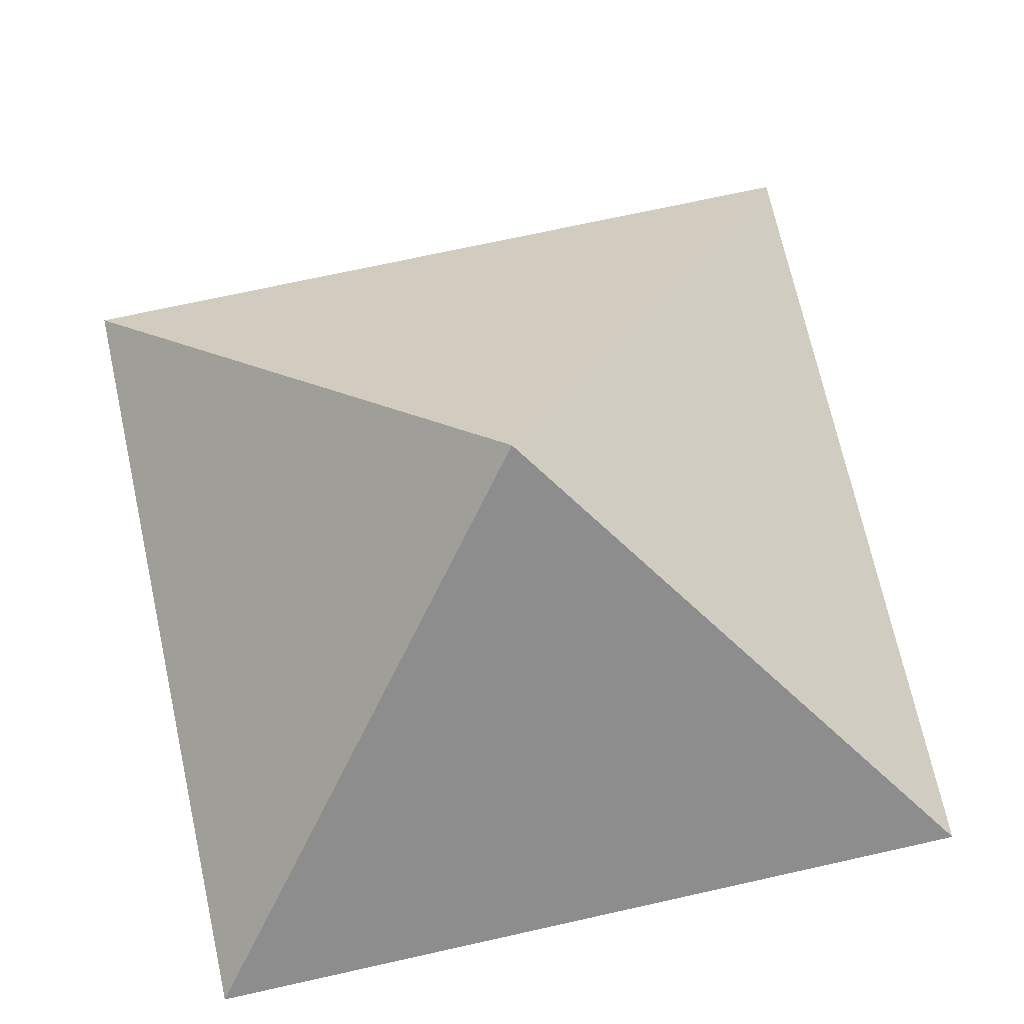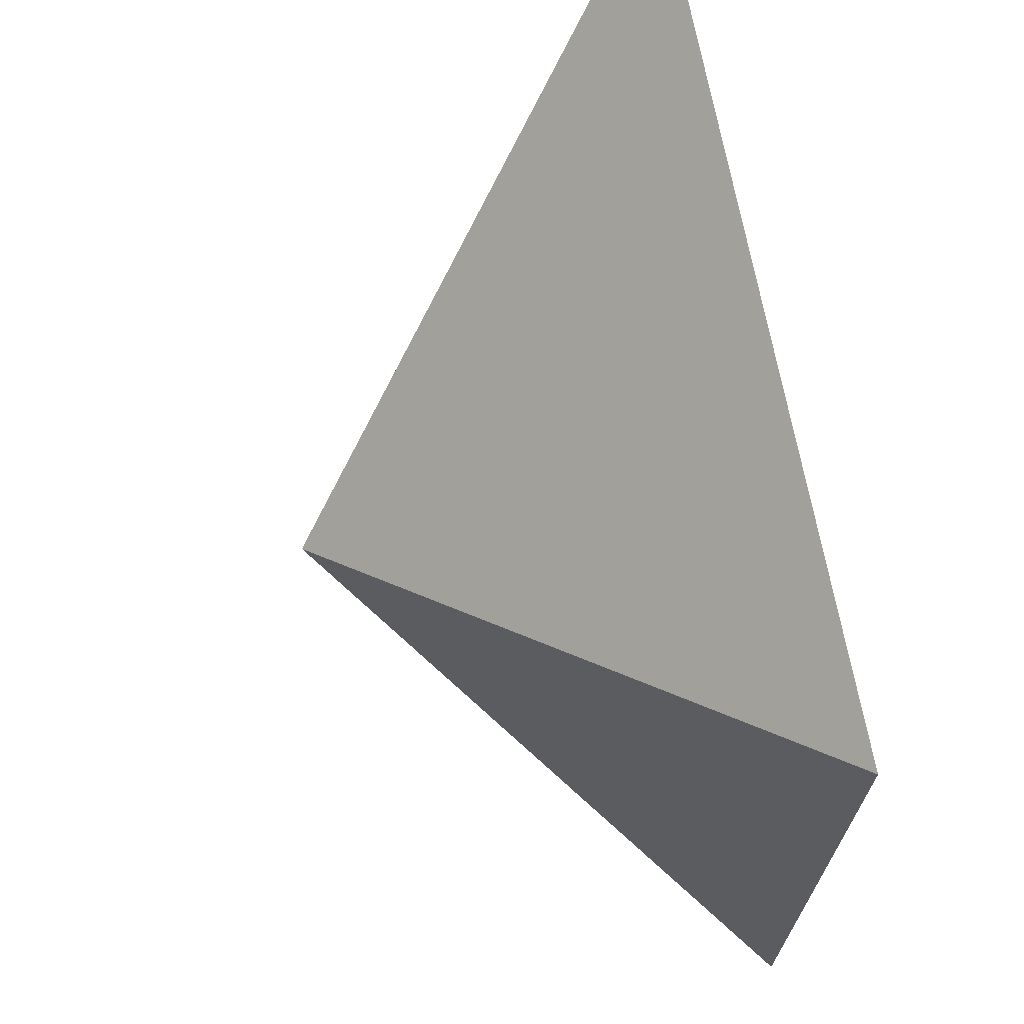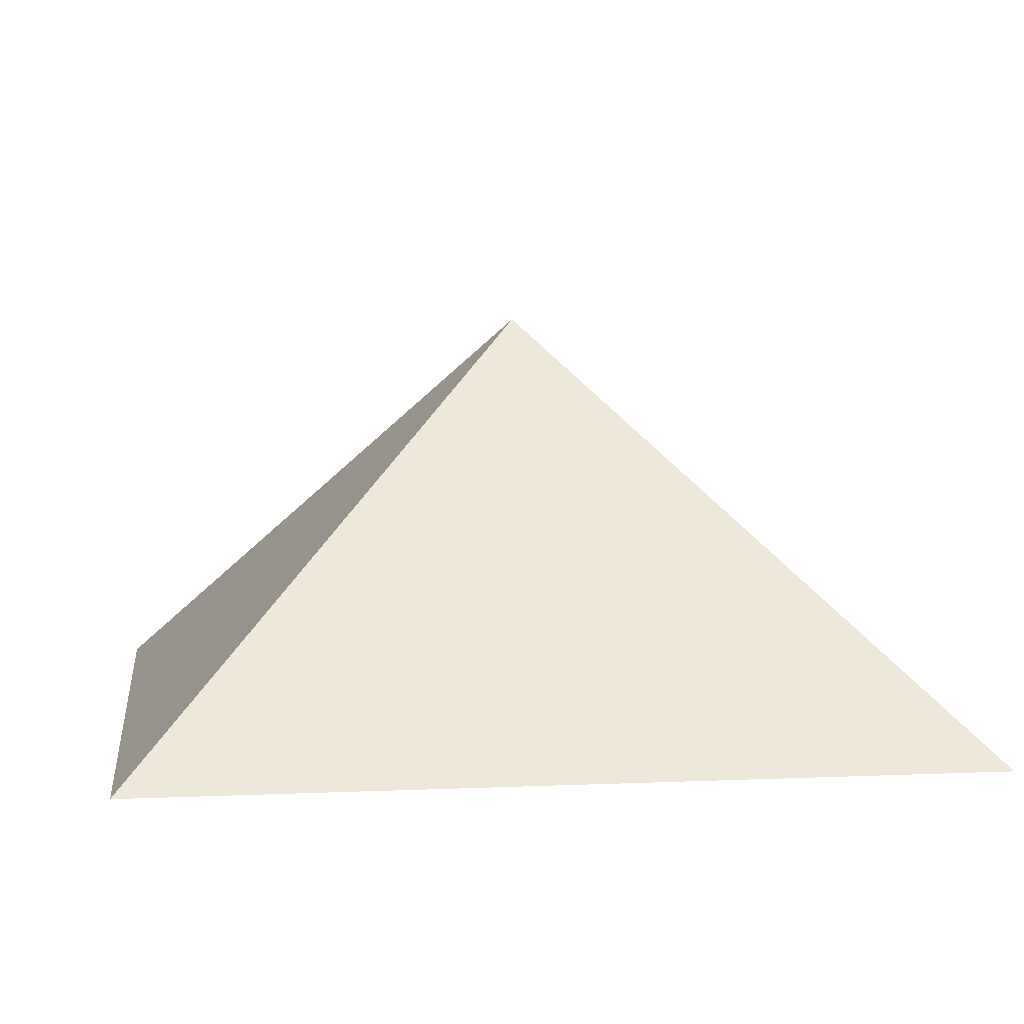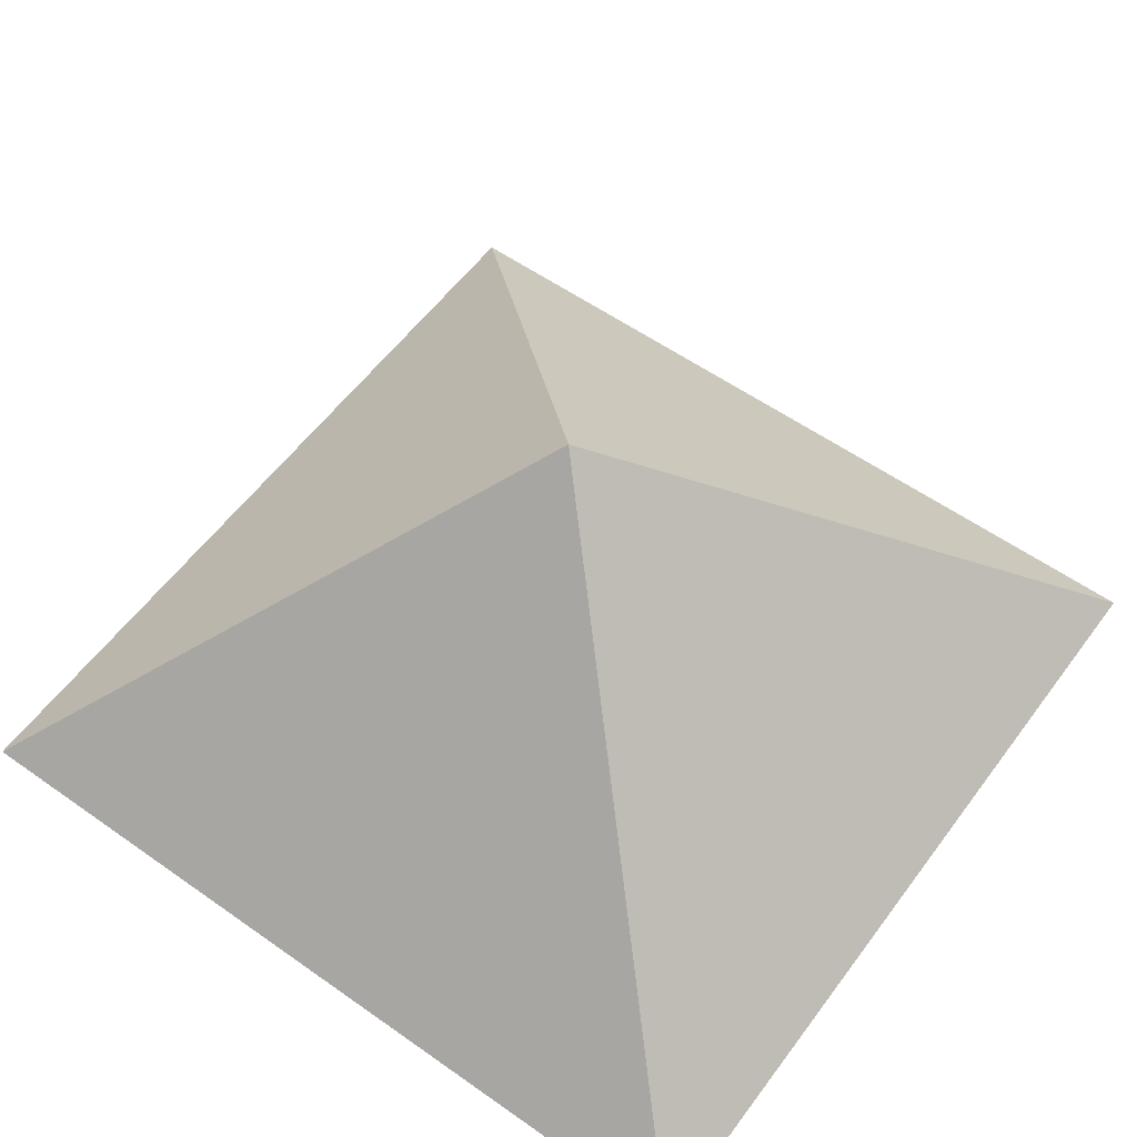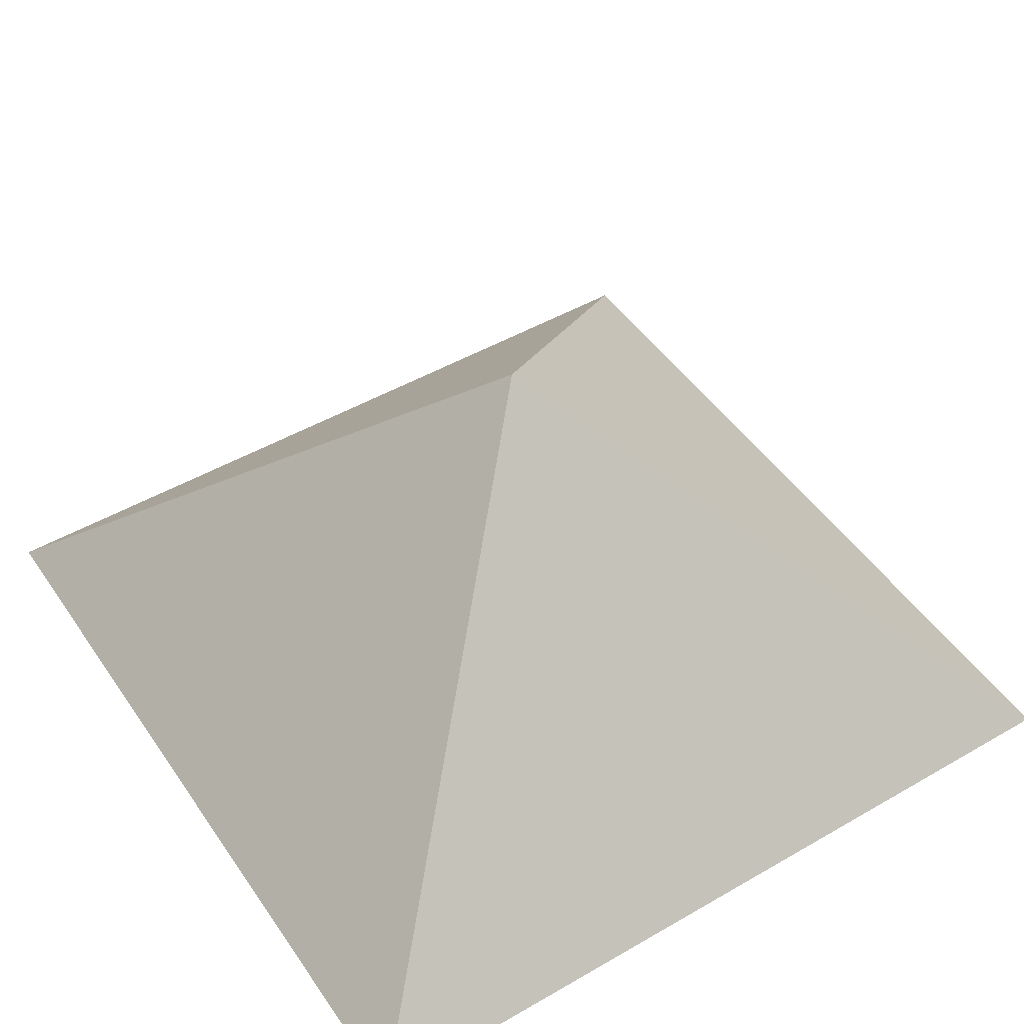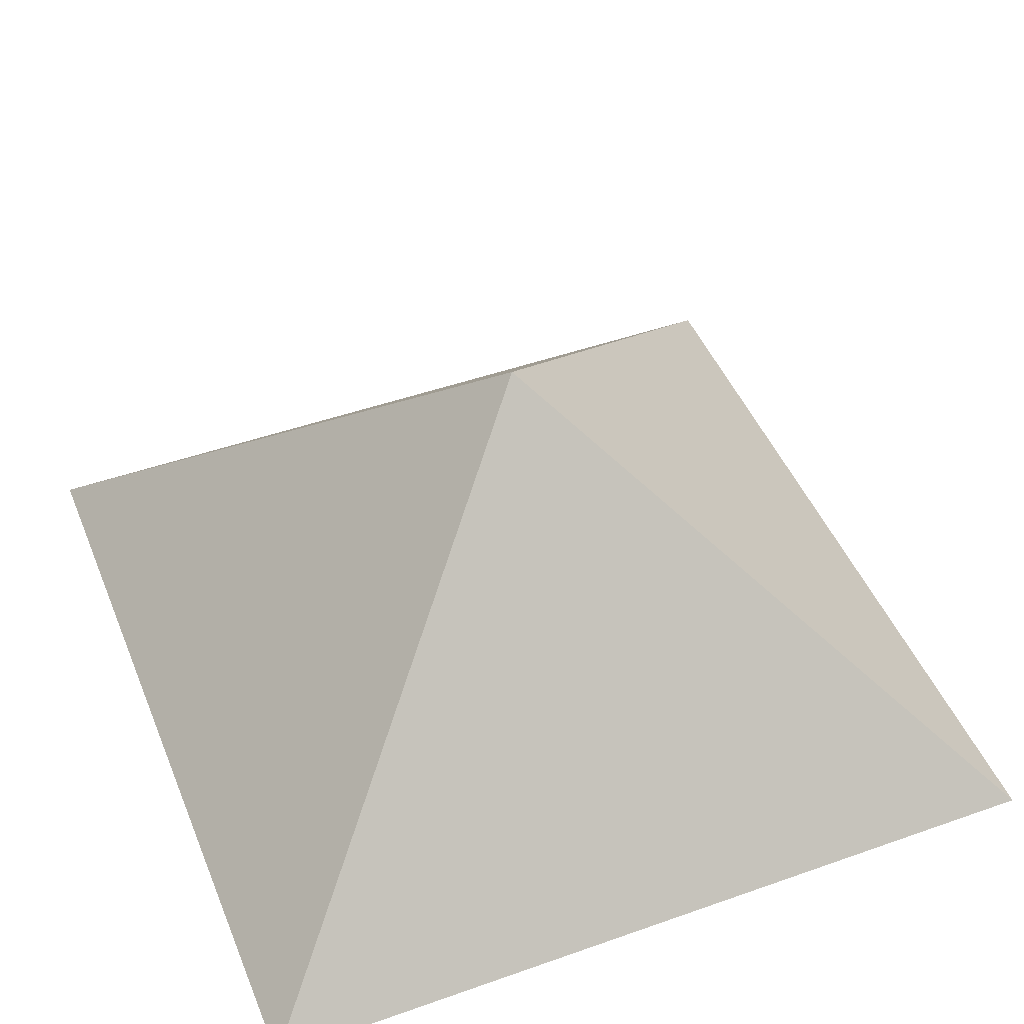
<metadata>
{"format":"obj","ext":"obj","renderer":"f3d","projection":"perspective","resolution":1024,"background":"white","views":[{"elev":71.4,"azim":-12.5,"up":"+Z"},{"elev":69.5,"azim":79.4,"up":"+Y"},{"elev":5.7,"azim":172.1,"up":"+Z"},{"elev":57.3,"azim":36.2,"up":"+Z"},{"elev":47.9,"azim":147.1,"up":"+Z"},{"elev":46.9,"azim":158.2,"up":"+Z"}]}
</metadata>
<code>
v 0 0 1
v -1 1 0
v -1 -1 0
v 1 -1 0
v 1 1 0
f 1 2 3
f 1 3 4
f 1 4 5
f 1 5 2
f 5 4 3 2

</code>
